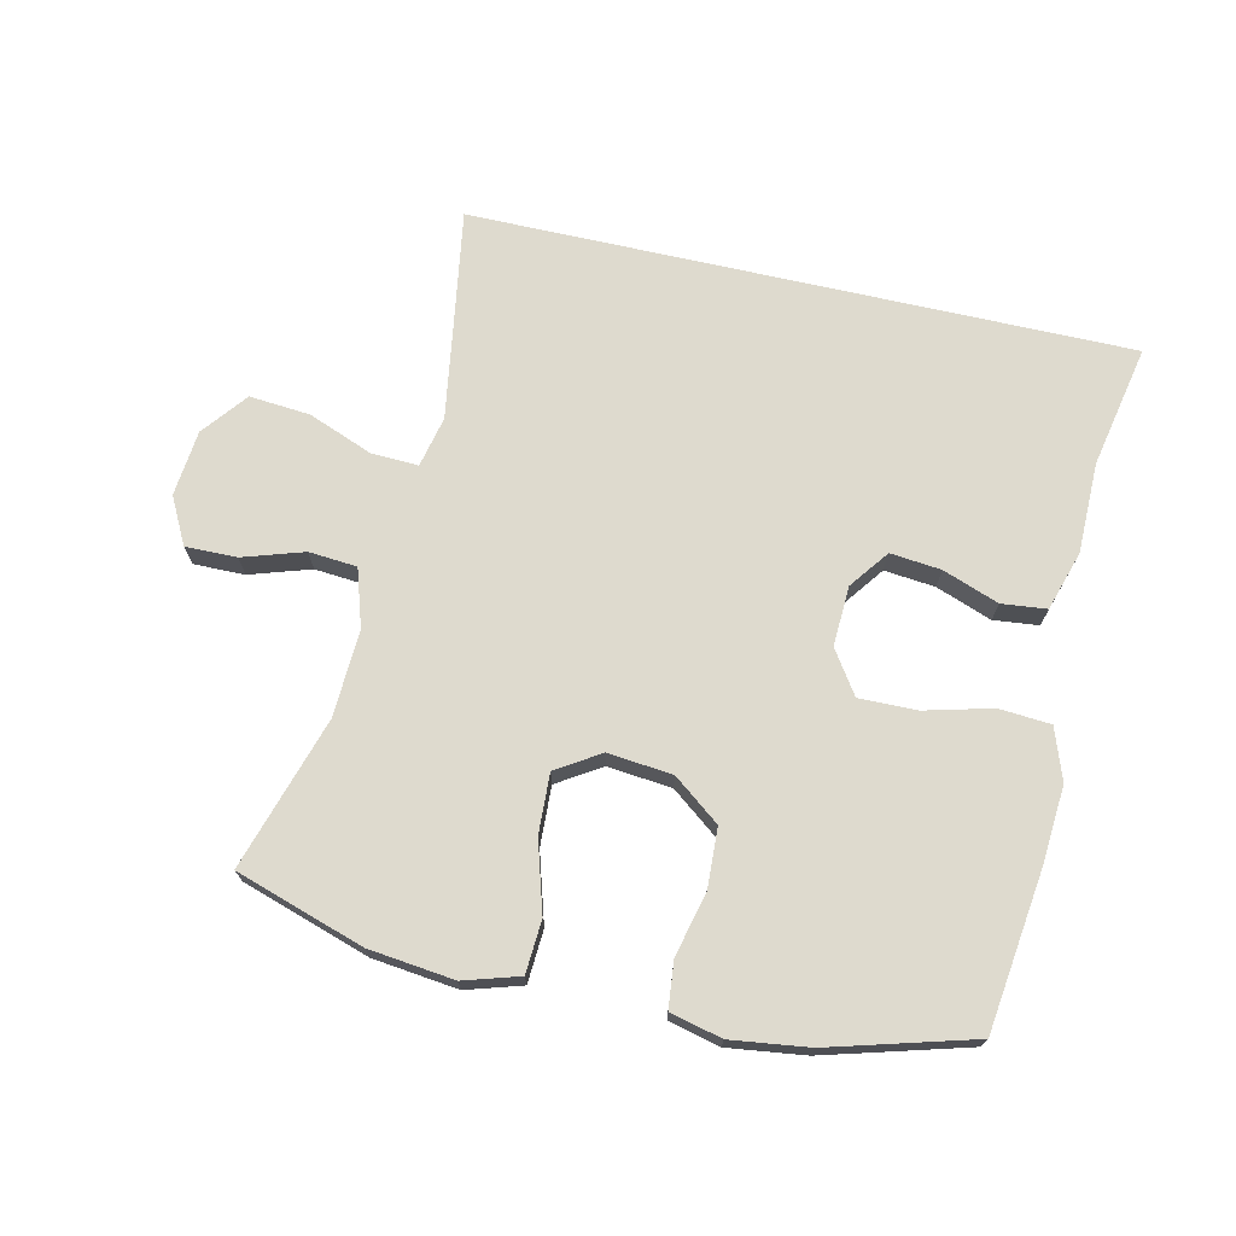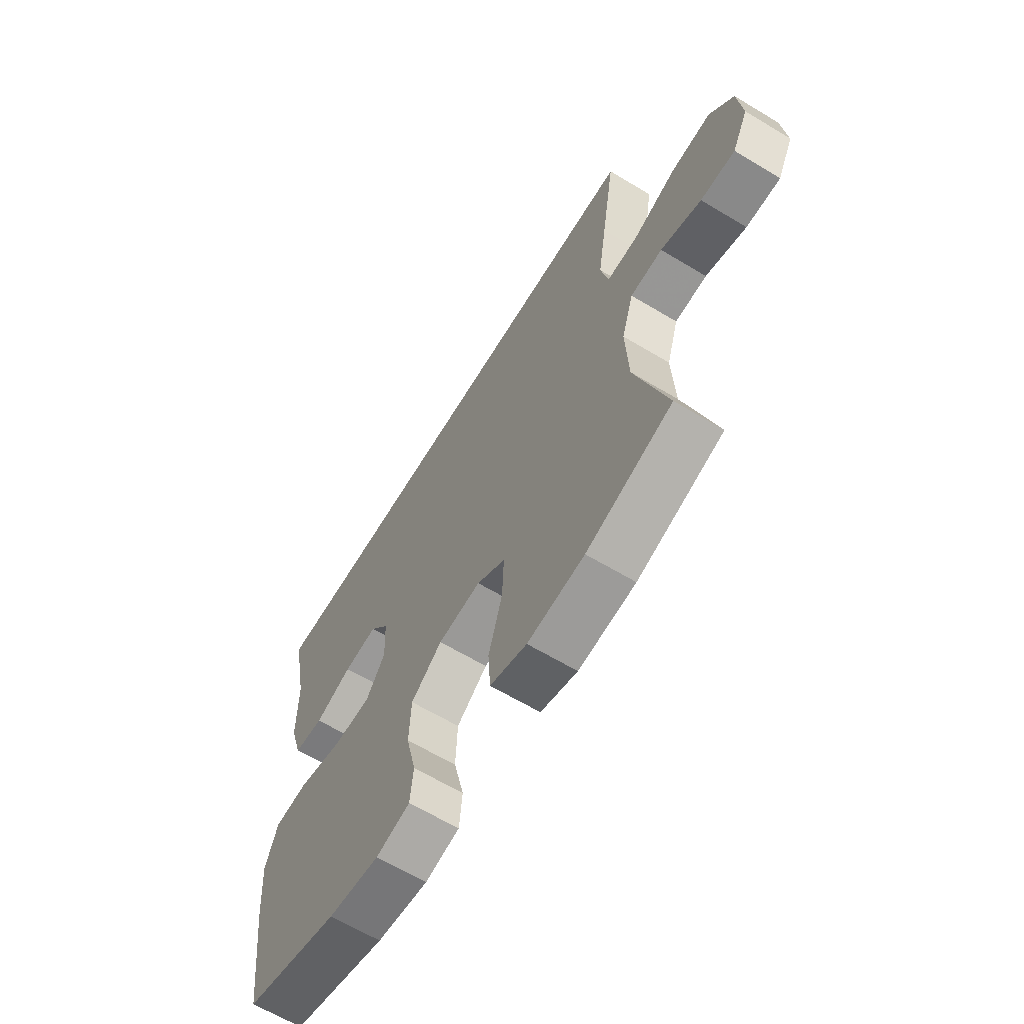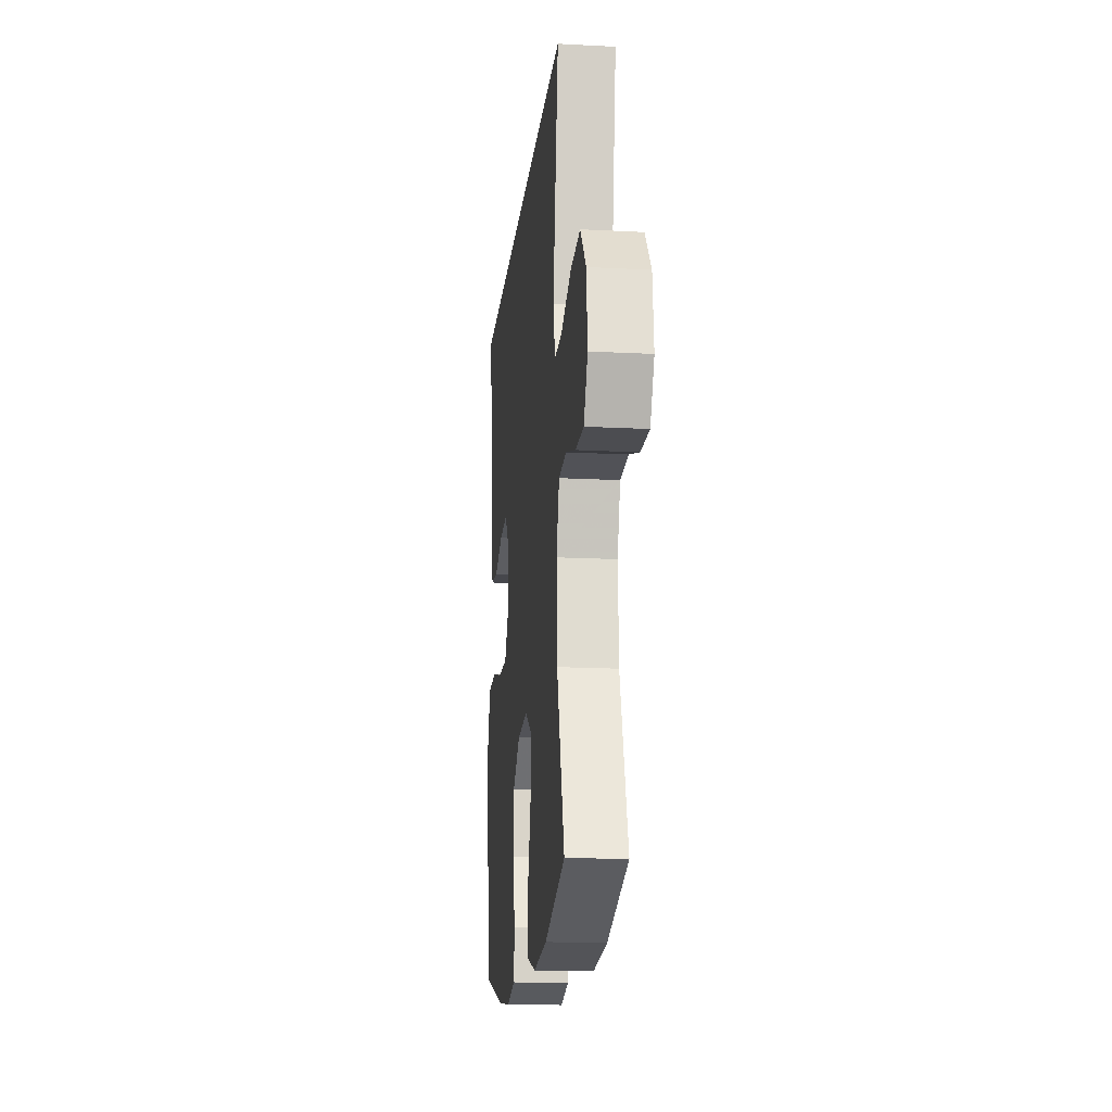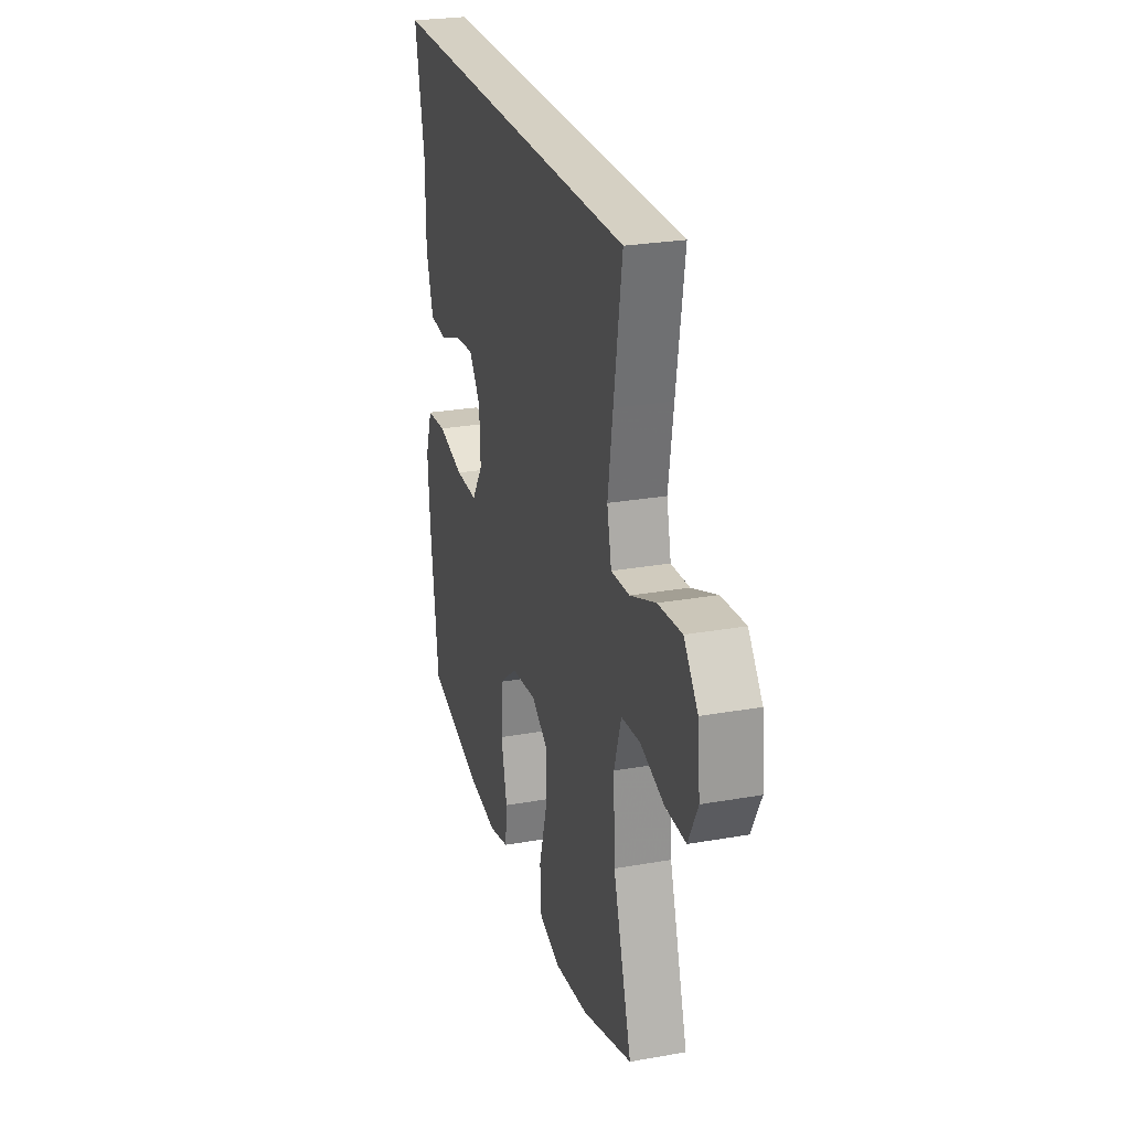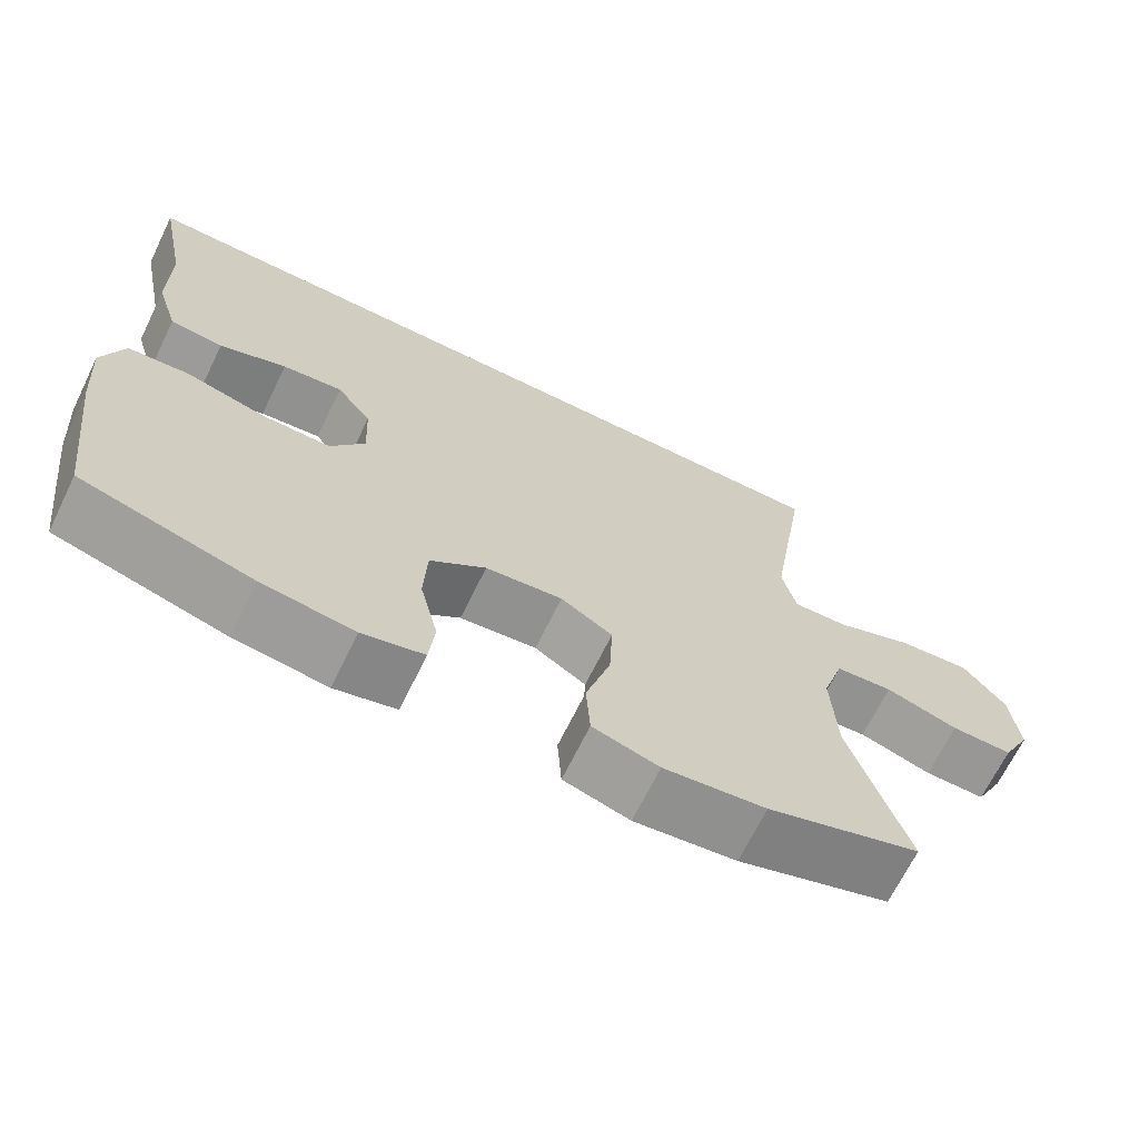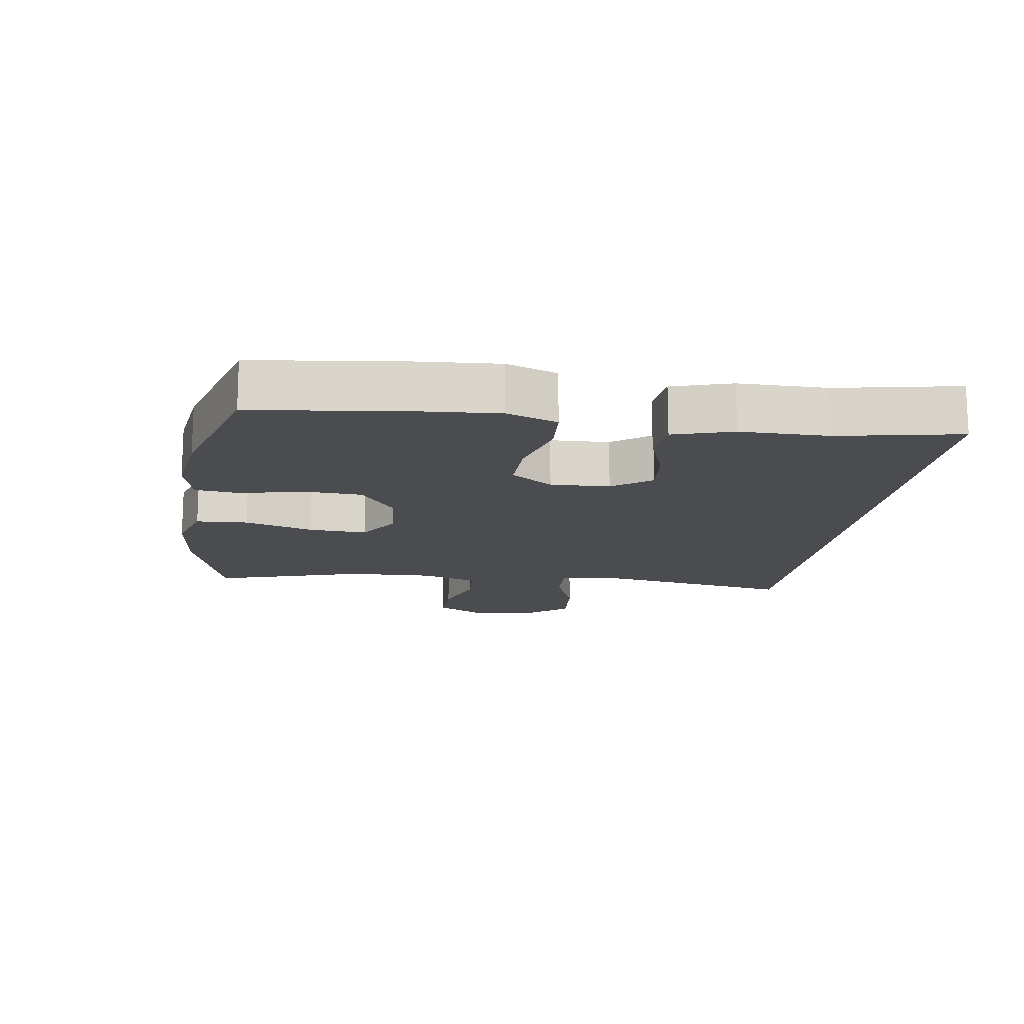
<metadata>
{"format":"obj","ext":"obj","renderer":"f3d","projection":"perspective","resolution":1024,"background":"white","views":[{"elev":71.3,"azim":-167.3,"up":"+Y"},{"elev":-63.7,"azim":58.7,"up":"+Z"},{"elev":-16.9,"azim":83.9,"up":"+Z"},{"elev":26.0,"azim":74.3,"up":"+Z"},{"elev":-68.1,"azim":-26.1,"up":"+Z"},{"elev":-15.0,"azim":-98.9,"up":"+Y"}]}
</metadata>
<code>
v -0.547 0.07 0.5
v 0.438 0.07 0.5
v 0.407 0.07 0.305
v 0.388 0.07 0.183
v 0.405 0.07 0.107
v 0.475 0.07 0.11
v 0.572 0.07 0.148
v 0.663 0.07 0.156
v 0.716 0.07 0.089
v 0.726 0.07 -0.01
v 0.69 0.07 -0.08
v 0.613 0.07 -0.079
v 0.522 0.07 -0.05
v 0.45 0.07 -0.056
v 0.423 0.07 -0.142
v 0.429 0.07 -0.272
v 0.5 0.07 -0.5
v 0.308 0.07 -0.562
v 0.18 0.07 -0.577
v 0.097 0.07 -0.552
v 0.092 0.07 -0.473
v 0.123 0.07 -0.368
v 0.127 0.07 -0.279
v 0.062 0.07 -0.238
v -0.035 0.07 -0.248
v -0.105 0.07 -0.302
v -0.109 0.07 -0.391
v -0.086 0.07 -0.487
v -0.093 0.07 -0.556
v -0.17 0.07 -0.575
v -0.286 0.07 -0.56
v -0.5 0.07 -0.5
v -0.531 0.07 -0.263
v -0.54 0.07 -0.146
v -0.513 0.07 -0.069
v -0.436 0.07 -0.063
v -0.335 0.07 -0.089
v -0.249 0.07 -0.09
v -0.206 0.07 -0.026
v -0.21 0.07 0.064
v -0.254 0.07 0.123
v -0.33 0.07 0.115
v -0.414 0.07 0.084
v -0.481 0.07 0.091
v -0.509 0.07 0.181
v -0.51 0.07 0.316
v -0.547 0 0.5
v 0.438 0 0.5
v 0.407 0 0.305
v 0.388 0 0.183
v 0.405 0 0.107
v 0.475 0 0.11
v 0.572 0 0.148
v 0.663 0 0.156
v 0.716 0 0.089
v 0.726 0 -0.01
v 0.69 0 -0.08
v 0.613 0 -0.079
v 0.522 0 -0.05
v 0.45 0 -0.056
v 0.423 0 -0.142
v 0.429 0 -0.272
v 0.5 0 -0.5
v 0.308 0 -0.562
v 0.18 0 -0.577
v 0.097 0 -0.552
v 0.092 0 -0.473
v 0.123 0 -0.368
v 0.127 0 -0.279
v 0.062 0 -0.238
v -0.035 0 -0.248
v -0.105 0 -0.302
v -0.109 0 -0.391
v -0.086 0 -0.487
v -0.093 0 -0.556
v -0.17 0 -0.575
v -0.286 0 -0.56
v -0.5 0 -0.5
v -0.531 0 -0.263
v -0.54 0 -0.146
v -0.513 0 -0.069
v -0.436 0 -0.063
v -0.335 0 -0.089
v -0.249 0 -0.09
v -0.206 0 -0.026
v -0.21 0 0.064
v -0.254 0 0.123
v -0.33 0 0.115
v -0.414 0 0.084
v -0.481 0 0.091
v -0.509 0 0.181
v -0.51 0 0.316
f 43 44 45 46
f 42 43 46 1
f 41 42 1 2
f 40 41 2 3
f 39 40 3 4
f 38 39 4 5
f 34 35 36 37
f 34 37 38
f 33 34 38
f 27 28 29 30
f 26 27 30 31
f 19 20 21 22
f 19 22 23
f 16 17 18 19
f 15 16 19 23
f 14 15 23 24
f 10 11 12 13
f 10 13 14
f 9 10 14
f 6 7 8 9
f 26 31 32 33
f 25 26 33 38
f 14 24 25 38
f 9 14 38
f 5 6 9 38
f 92 91 90 89
f 47 92 89 88
f 48 47 88 87
f 49 48 87 86
f 50 49 86 85
f 51 50 85 84
f 83 82 81 80
f 84 83 80
f 84 80 79
f 76 75 74 73
f 77 76 73 72
f 68 67 66 65
f 69 68 65
f 65 64 63 62
f 69 65 62 61
f 70 69 61 60
f 59 58 57 56
f 60 59 56
f 60 56 55
f 55 54 53 52
f 79 78 77 72
f 84 79 72 71
f 84 71 70 60
f 84 60 55
f 84 55 52 51
f 1 47 48 2
f 2 48 49 3
f 3 49 50 4
f 4 50 51 5
f 5 51 52 6
f 6 52 53 7
f 7 53 54 8
f 8 54 55 9
f 9 55 56 10
f 10 56 57 11
f 11 57 58 12
f 12 58 59 13
f 13 59 60 14
f 14 60 61 15
f 15 61 62 16
f 16 62 63 17
f 17 63 64 18
f 18 64 65 19
f 19 65 66 20
f 20 66 67 21
f 21 67 68 22
f 22 68 69 23
f 23 69 70 24
f 24 70 71 25
f 25 71 72 26
f 26 72 73 27
f 27 73 74 28
f 28 74 75 29
f 29 75 76 30
f 30 76 77 31
f 31 77 78 32
f 32 78 79 33
f 33 79 80 34
f 34 80 81 35
f 35 81 82 36
f 36 82 83 37
f 37 83 84 38
f 38 84 85 39
f 39 85 86 40
f 40 86 87 41
f 41 87 88 42
f 42 88 89 43
f 43 89 90 44
f 44 90 91 45
f 45 91 92 46
f 46 92 47 1

</code>
